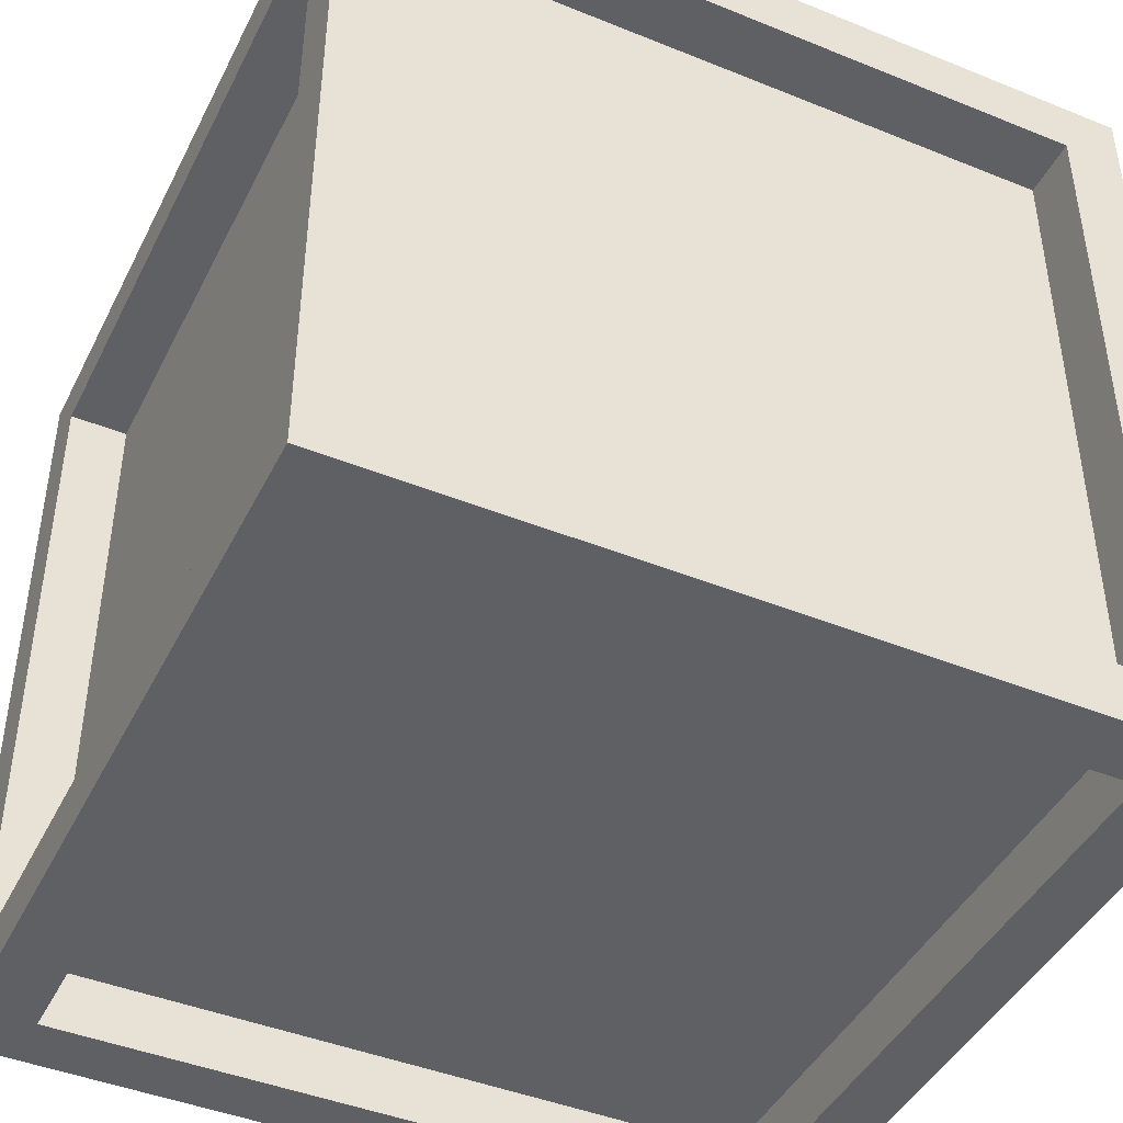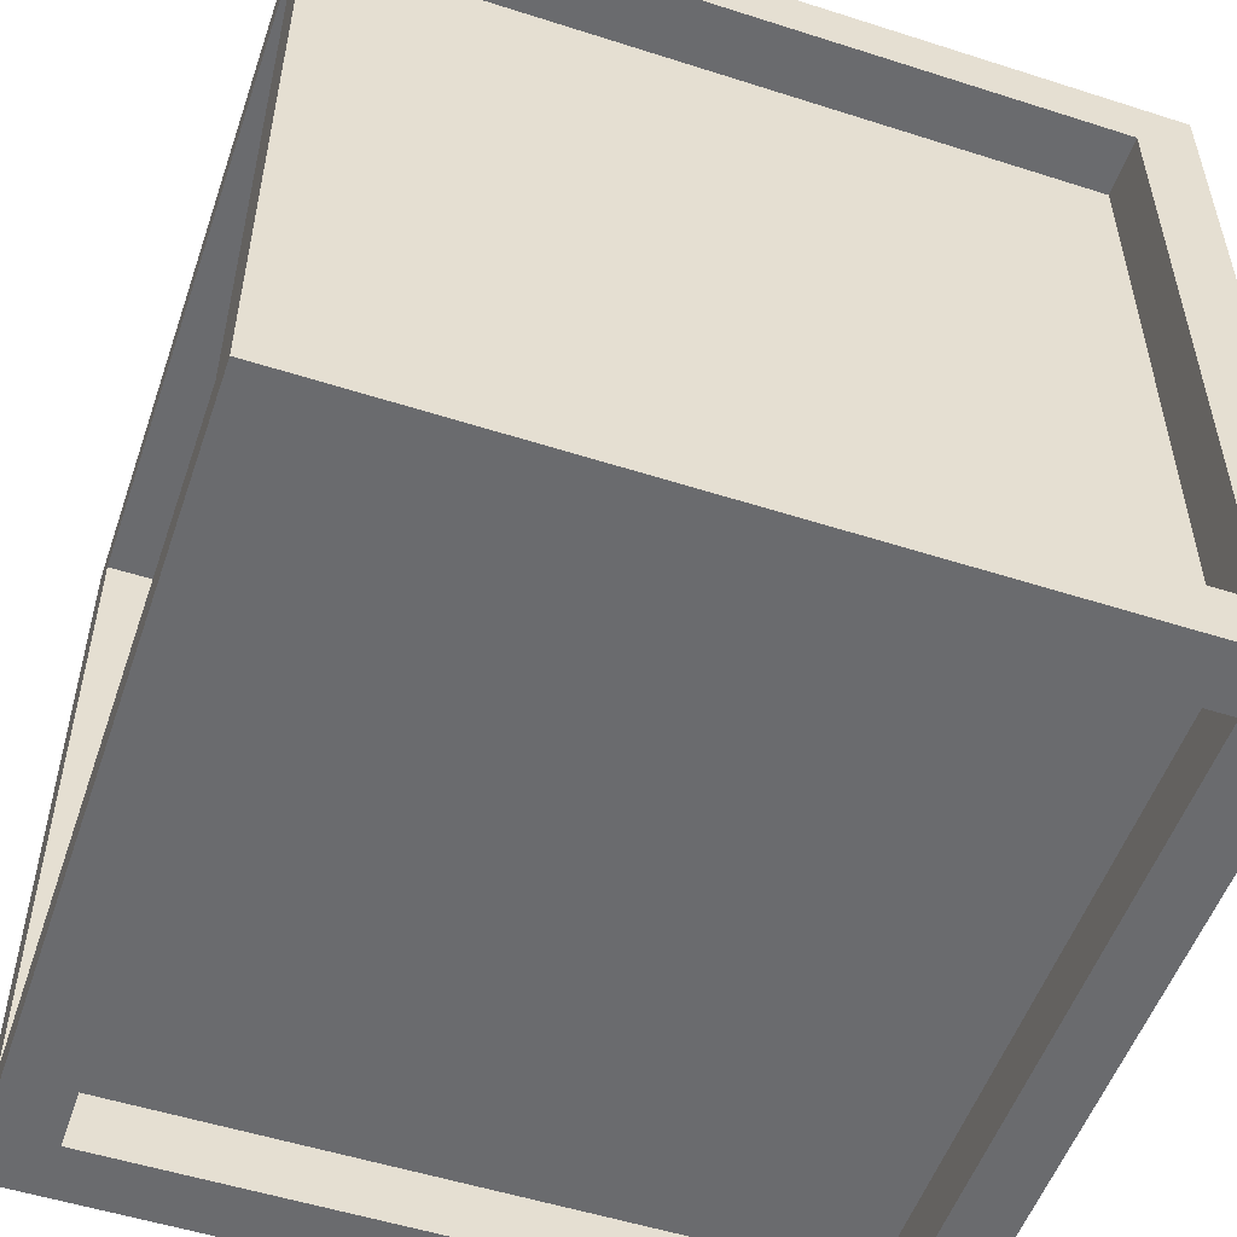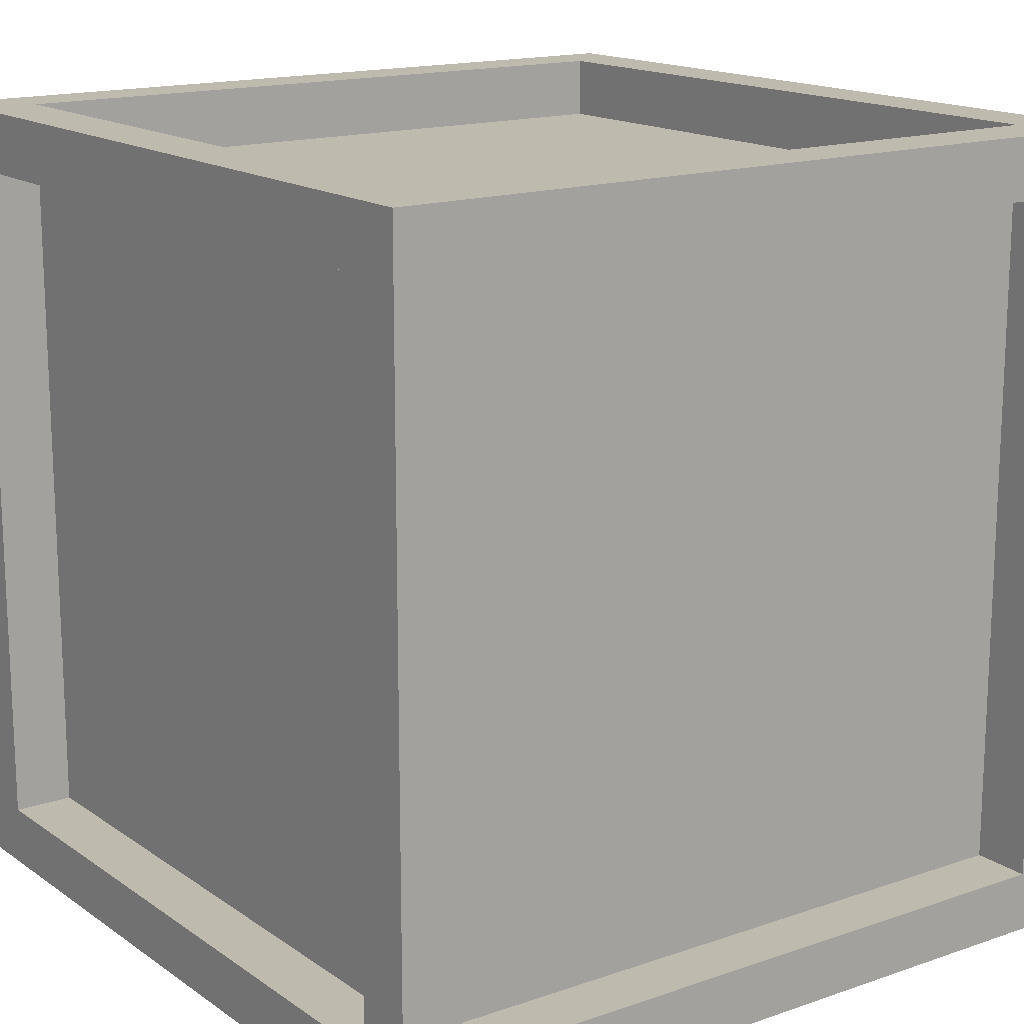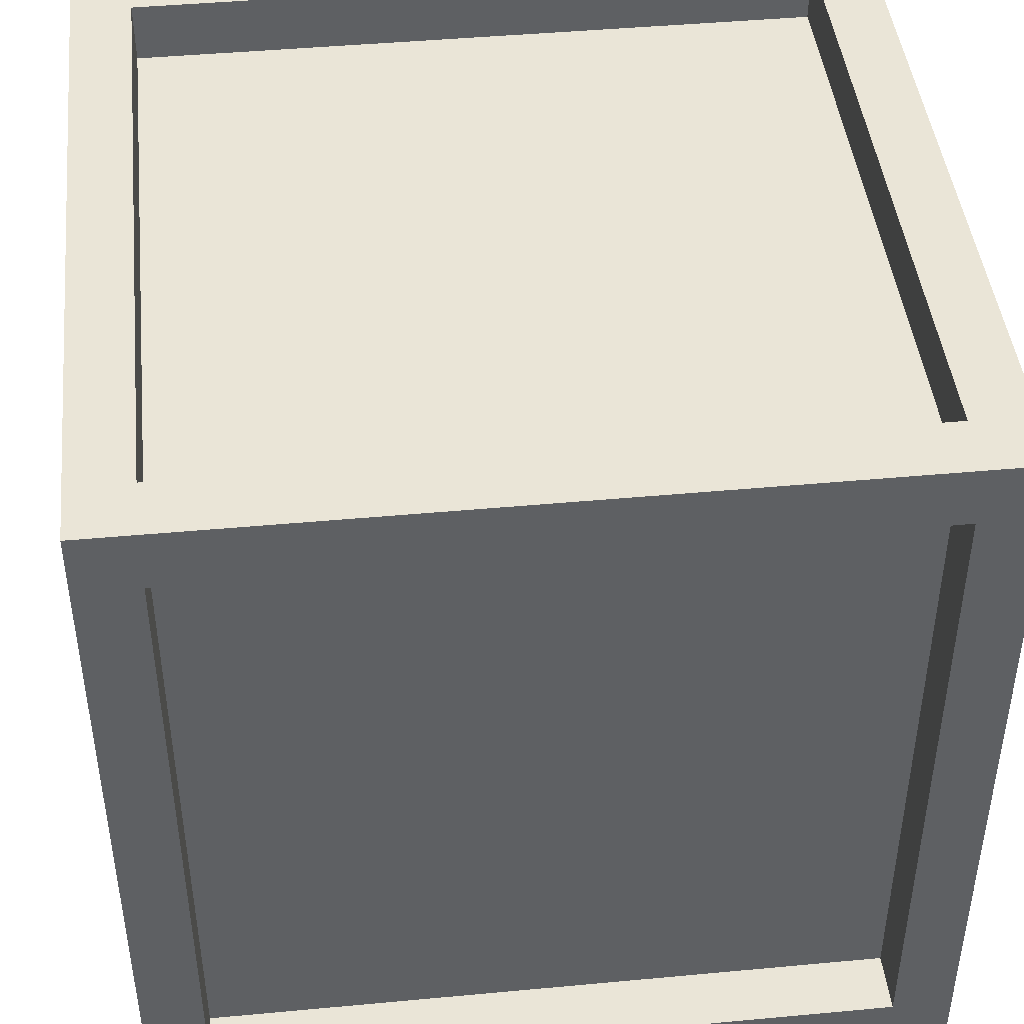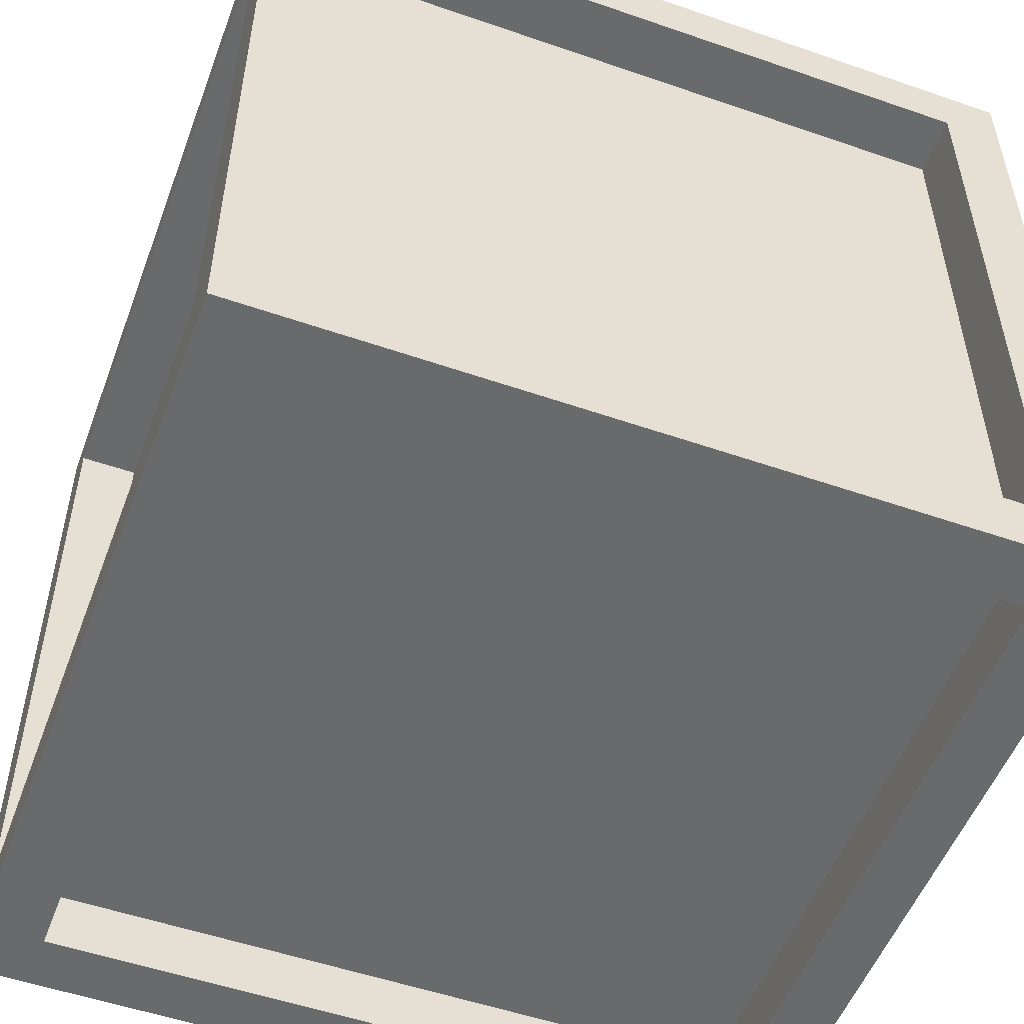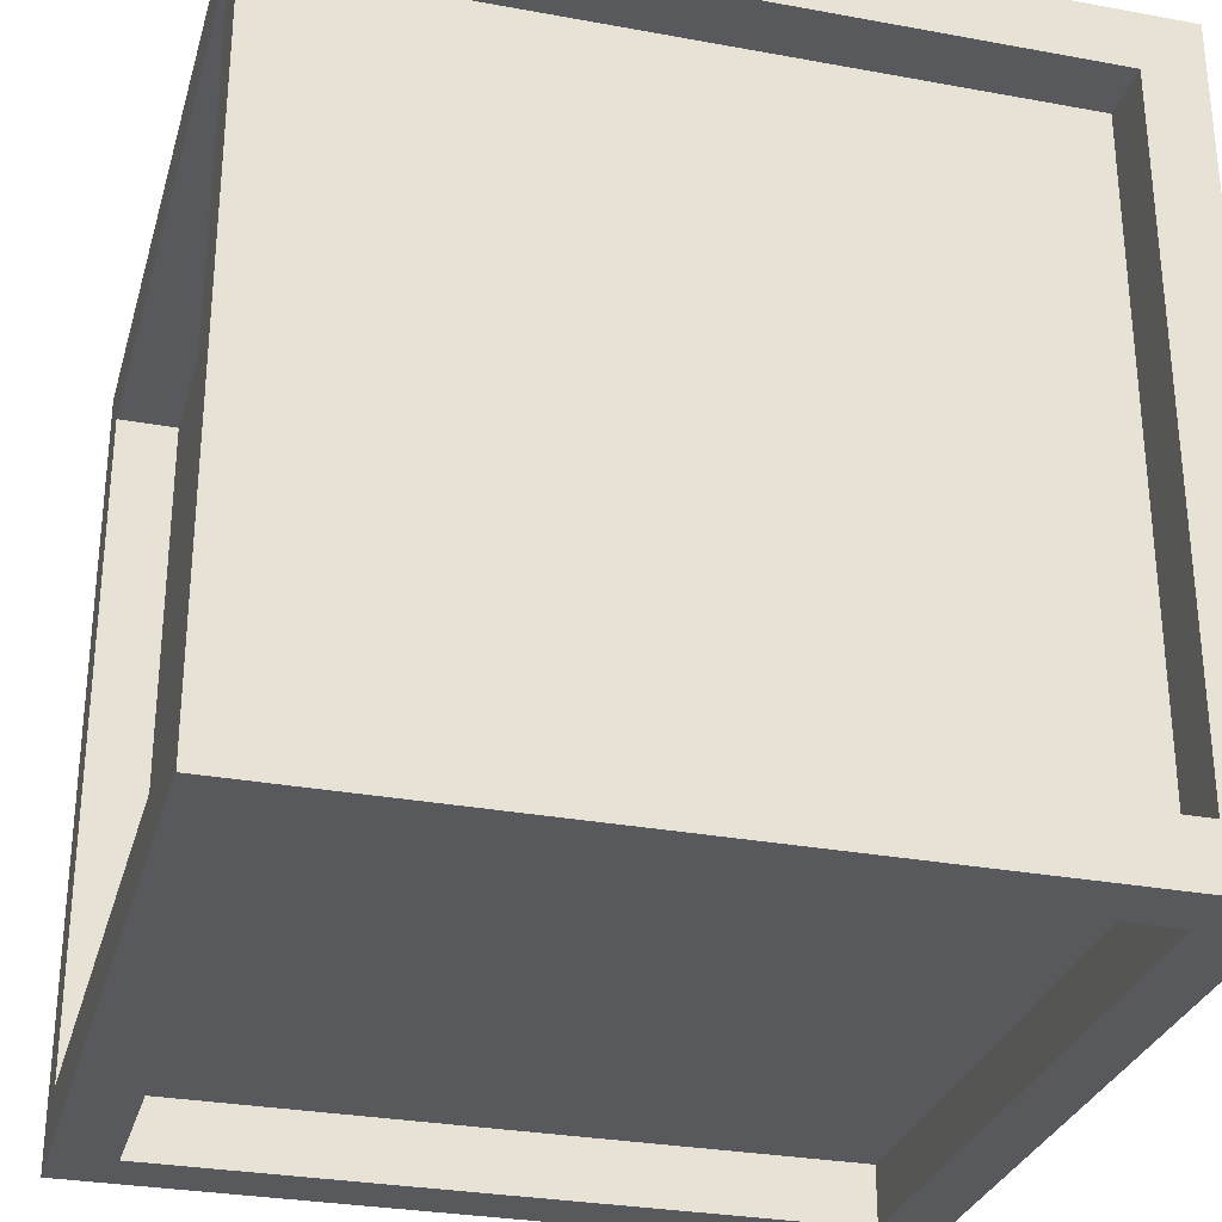
<metadata>
{"format":"obj","ext":"obj","renderer":"f3d","projection":"perspective","resolution":1024,"background":"white","views":[{"elev":-44.0,"azim":-25.4,"up":"+Z"},{"elev":-53.3,"azim":-18.9,"up":"+Y"},{"elev":15.8,"azim":144.3,"up":"+Z"},{"elev":44.4,"azim":173.8,"up":"+Y"},{"elev":-52.9,"azim":-20.4,"up":"+Y"},{"elev":-29.7,"azim":164.9,"up":"+Y"}]}
</metadata>
<code>
o Glass_Cube.004
v 0.075 0.075 0.925
v 0.075 0.925 0.925
v 0.075 0.075 0.075
v 0.075 0.925 0.075
v 0.925 0.075 0.925
v 0.925 0.925 0.925
v 0.925 0.075 0.075
v 0.925 0.925 0.075
f 2 4 3 1
f 4 8 7 3
f 8 6 5 7
f 6 2 1 5
f 1 3 7 5
f 6 8 4 2
o Holder_Cube.003
v 0 0.075 0
v 0.075 0.075 0
v 0.075 0.075 0.075
v 0 0.075 0.075
v 0 0.5875 0
v 0.075 0.5875 0
v 0 0.5875 0.075
v 0.075 0.5875 0.075
v 0 0.925 0
v 0.075 0.925 0
v 0 0.925 0.075
v 0.075 0.925 0.075
v 0 1 0
v 0.075 1 0
v 0 1 0.075
v 0.075 1 0.075
v 0 0 0
v 0.075 0 0
v 0 0 0.075
v 0.075 0 0.075
v 0.925 0.925 0
v 0.925 0.925 0.075
v 0.925 1 0
v 0.925 1 0.075
v 1 0.925 0
v 1 0.925 0.075
v 1 1 0
v 1 1 0.075
v 0.925 0.075 0
v 0.925 0.075 0.075
v 1 0.075 0
v 1 0.075 0.075
v 0.925 0 0
v 0.925 0 0.075
v 1 0 0
v 1 0 0.075
v 0.925 0.925 0.925
v 0.925 1 0.925
v 1 0.925 0.925
v 1 1 0.925
v 0.925 0.925 1
v 0.925 1 1
v 1 0.925 1
v 1 1 1
v 0.075 0.925 0.925
v 0.075 1 0.925
v 0.075 0.925 1
v 0.075 1 1
v 0 0.925 0.925
v 0 1 0.925
v 0 0.925 1
v 0 1 1
v 0.075 0.075 1
v 0.075 0.075 0.925
v 0 0.075 1
v 0 0.075 0.925
v 0.075 0 1
v 0.075 0 0.925
v 0 0 1
v 0 0 0.925
v 0.925 0.075 0.925
v 1 0.075 0.925
v 0.925 0.075 1
v 1 0.075 1
v 0.925 0 0.925
v 1 0 0.925
v 0.925 0 1
v 1 0 1
f 11 12 27 28
f 15 16 20 19
f 12 11 16 15
f 11 10 14 16
f 9 12 15 13
f 10 9 13 14
f 19 20 24 23
f 16 14 18 20
f 13 15 19 17
f 14 13 17 18
f 23 24 22 21
f 18 22 31 29
f 17 19 23 21
f 18 17 21 22
f 27 25 26 28
f 10 11 28 26
f 12 9 25 27
f 9 10 26 25
f 29 31 35 33
f 24 20 30 32
f 22 24 32 31
f 20 18 29 30
f 34 33 35 36
f 30 34 47 45
f 31 32 36 35
f 34 30 38 40
f 40 38 42 44
f 29 33 39 37
f 33 34 40 39
f 30 29 37 38
f 42 41 43 44
f 37 39 43 41
f 39 40 44 43
f 38 37 41 42
f 47 51 72 70
f 36 32 46 48
f 34 36 48 47
f 32 30 45 46
f 50 49 51 52
f 48 46 50 52
f 47 48 52 51
f 50 46 54 56
f 56 54 58 60
f 45 49 55 53
f 49 50 56 55
f 46 45 53 54
f 58 57 59 60
f 55 59 63 61
f 55 56 60 59
f 54 53 57 58
f 61 63 67 65
f 57 53 62 64
f 59 57 64 63
f 53 55 61 62
f 66 65 67 68
f 64 62 66 68
f 63 64 68 67
f 62 61 65 66
f 70 72 76 74
f 49 45 69 71
f 51 49 71 72
f 45 47 70 69
f 73 74 76 75
f 71 69 73 75
f 72 71 75 76
f 69 70 74 73
f 27 68 64 12
f 62 11 12 64
f 66 28 11 62
f 28 66 68 27
f 54 53 20 24
f 24 23 58 54
f 23 19 57 58
f 53 20 19 57
f 73 66 65 75
f 62 69 73 66
f 75 71 61 65
f 71 69 62 61
f 74 44 42 73
f 69 38 42 73
f 44 40 70 74
f 69 70 40 38
f 28 42 41 26
f 28 42 38 11
f 10 11 38 37
f 26 10 37 41

</code>
